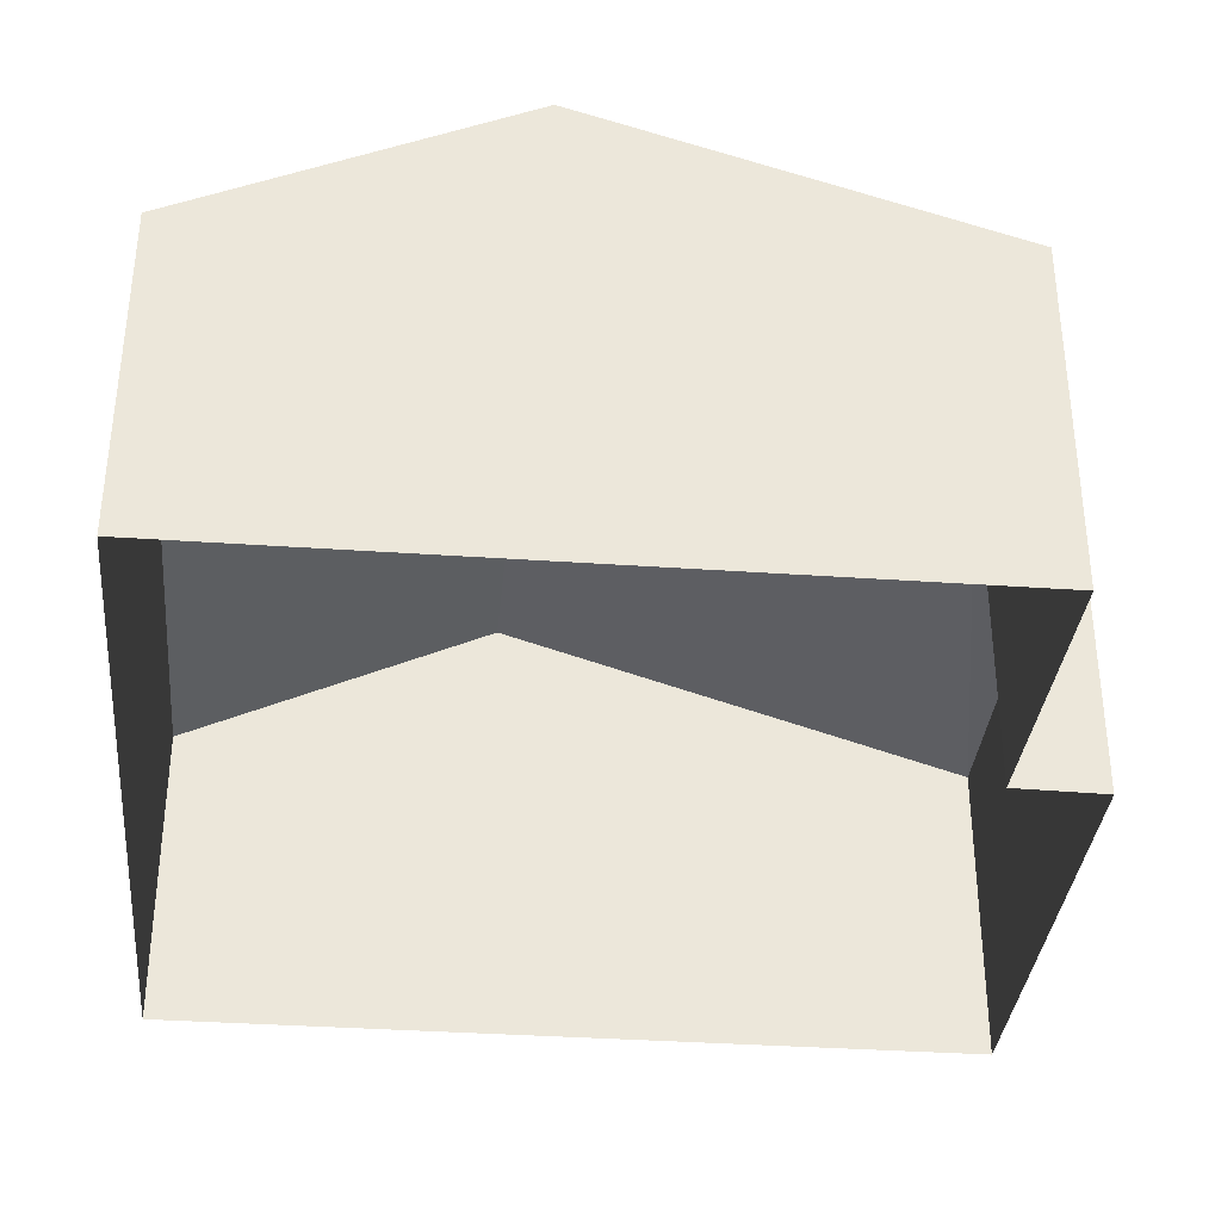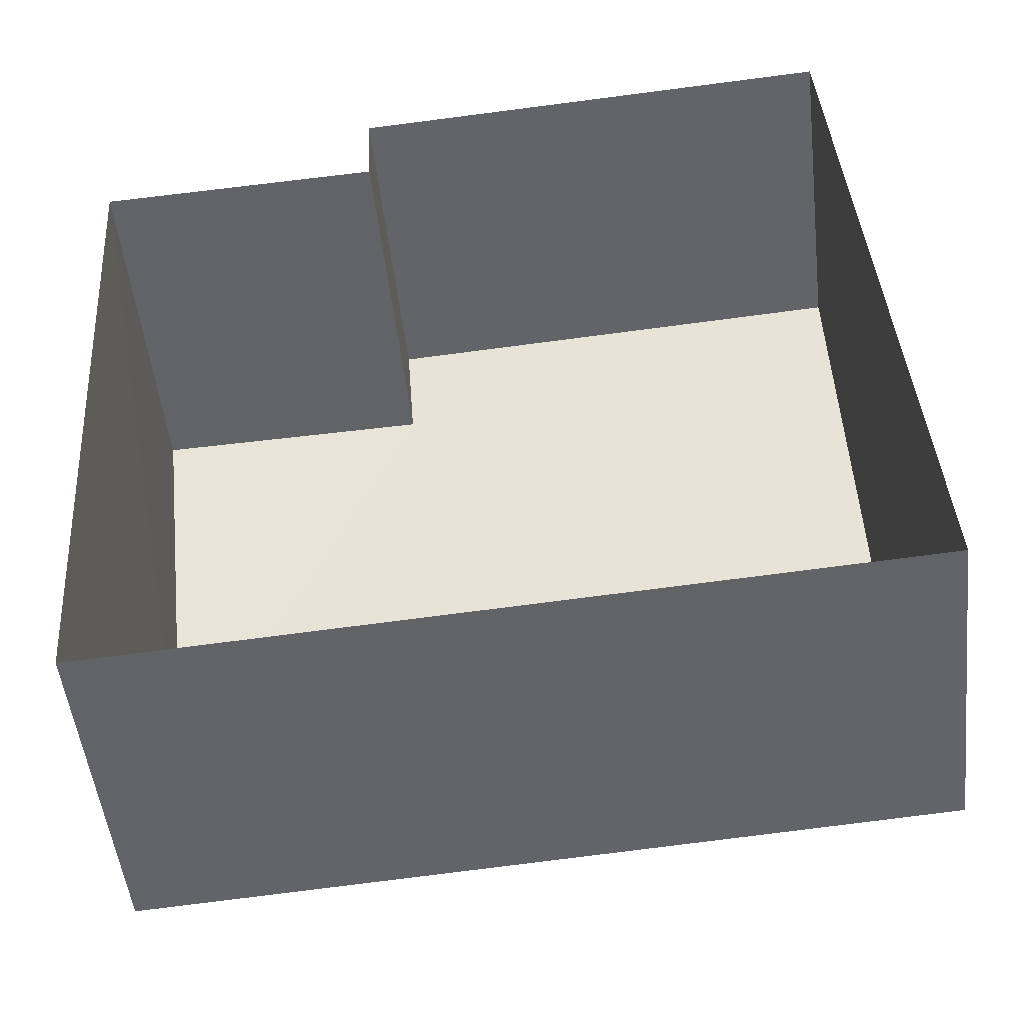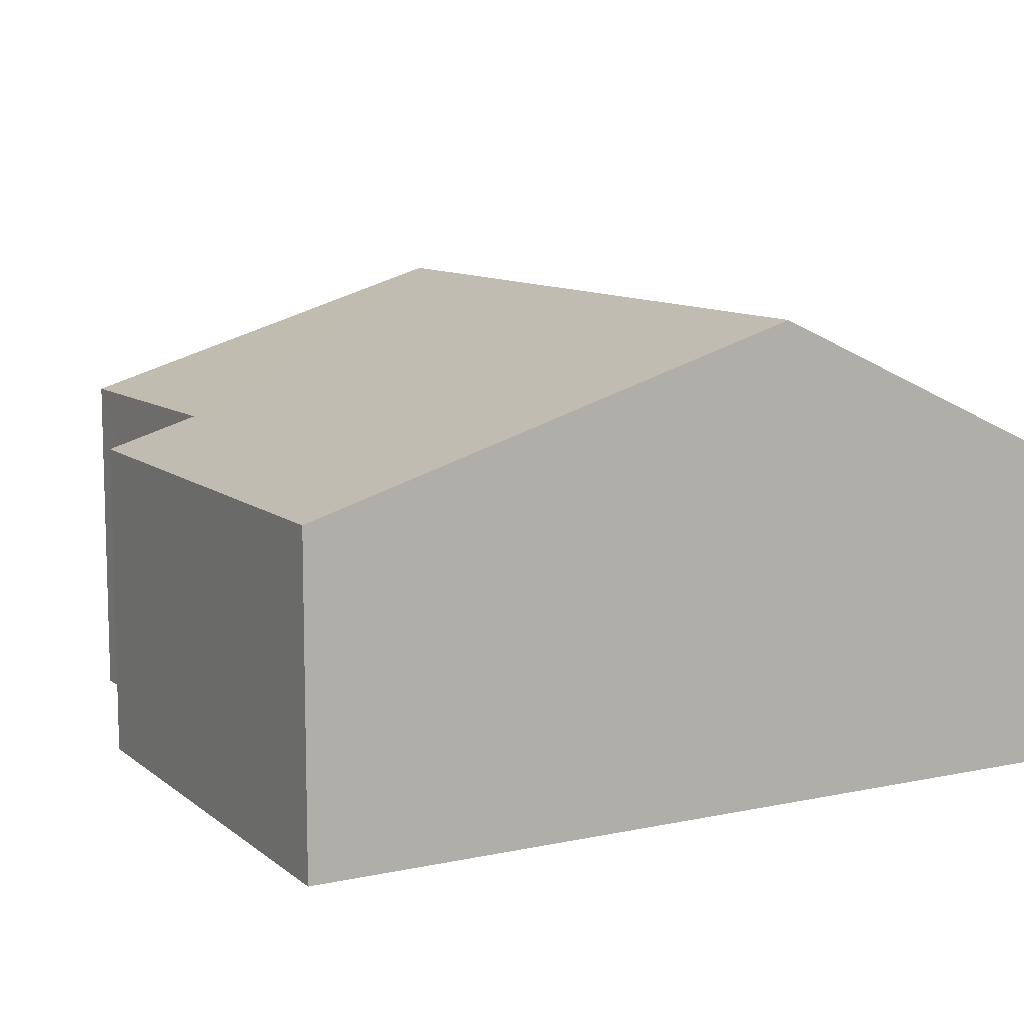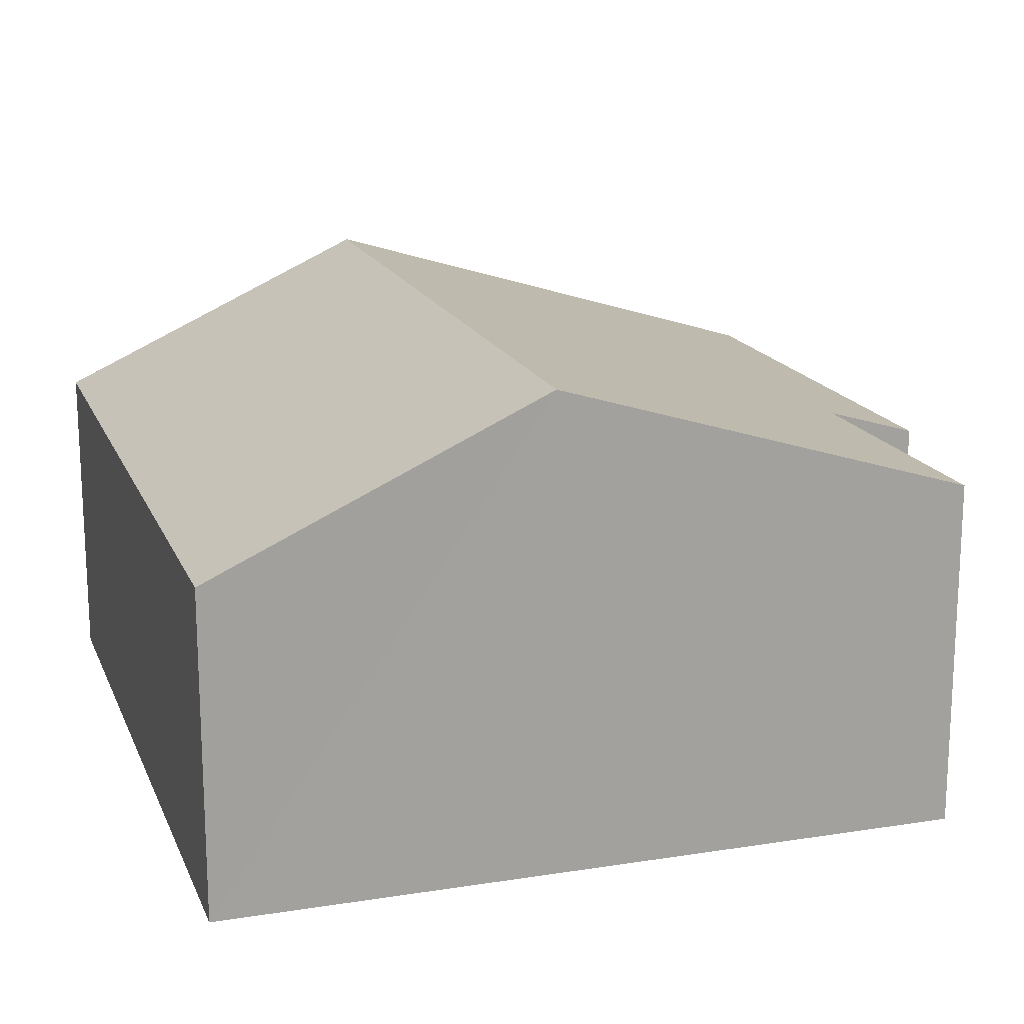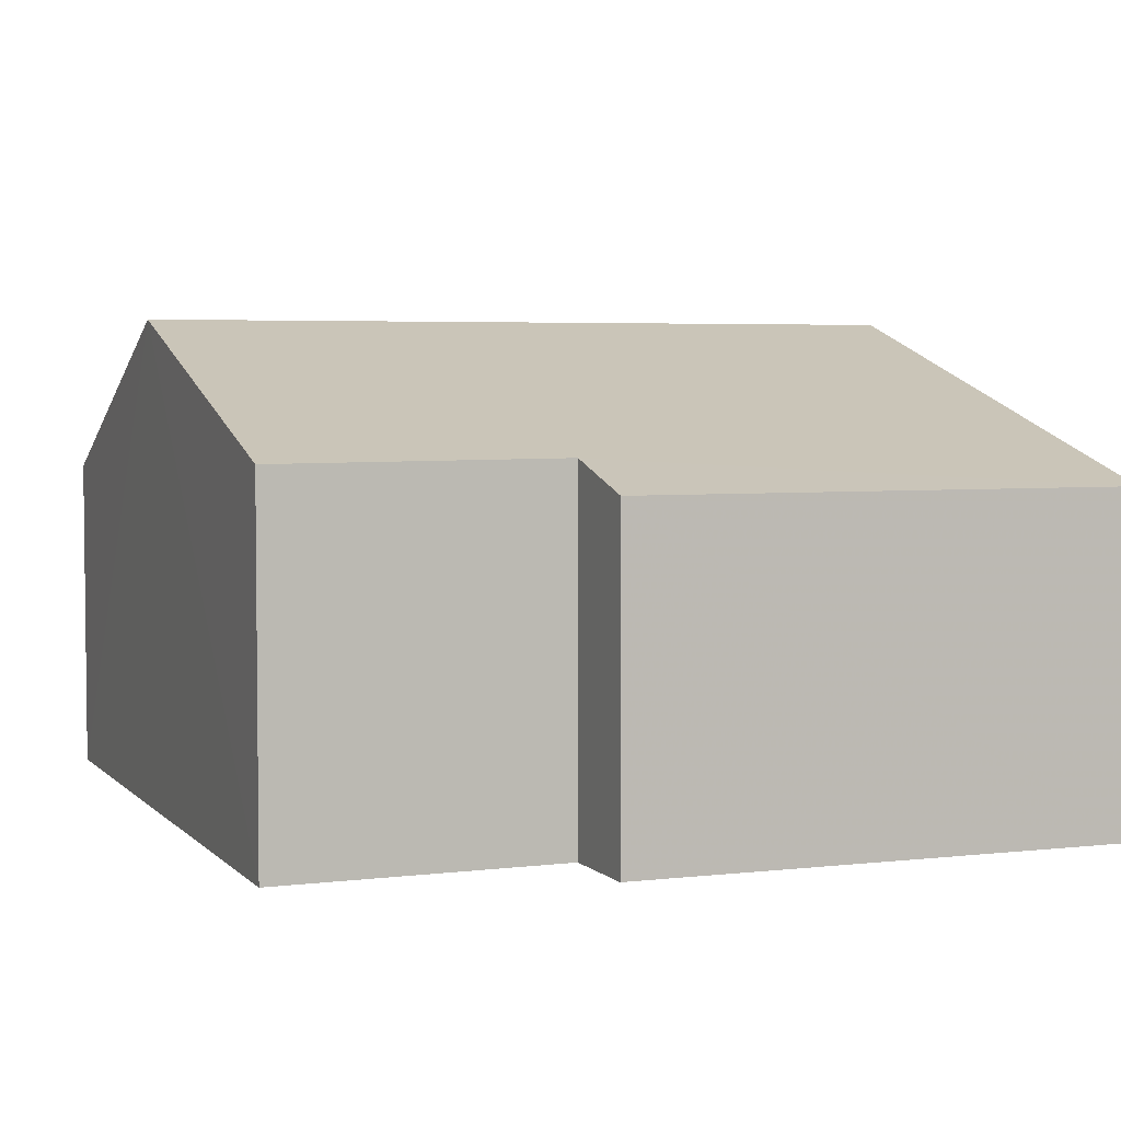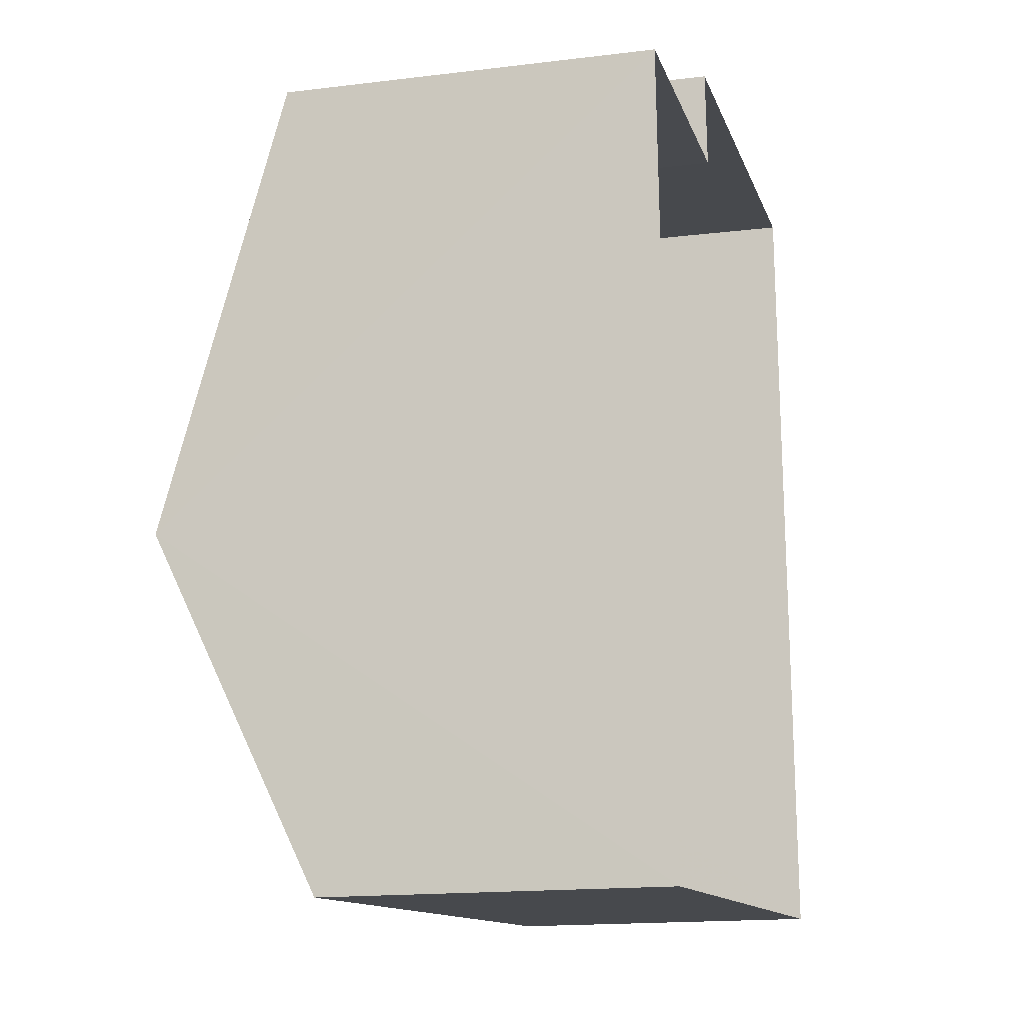
<metadata>
{"format":"obj","ext":"obj","renderer":"f3d","projection":"perspective","resolution":1024,"background":"white","views":[{"elev":-35.1,"azim":80.7,"up":"+Z"},{"elev":-50.4,"azim":-173.9,"up":"+Y"},{"elev":10.1,"azim":-122.4,"up":"+Z"},{"elev":17.0,"azim":68.5,"up":"+Z"},{"elev":4.2,"azim":155.0,"up":"+Z"},{"elev":-15.7,"azim":104.1,"up":"+Y"}]}
</metadata>
<code>
v -3.726e+05 -1.056e+05 22.97
v -3.726e+05 -1.056e+05 22.97
v -3.726e+05 -1.056e+05 22.98
v -3.726e+05 -1.056e+05 22.98
v -3.726e+05 -1.056e+05 22.97
v -3.726e+05 -1.056e+05 22.97
v -3.726e+05 -1.056e+05 26.56
v -3.726e+05 -1.056e+05 26.56
v -3.726e+05 -1.056e+05 28.26
v -3.726e+05 -1.056e+05 28.26
v -3.726e+05 -1.056e+05 26.87
v -3.726e+05 -1.056e+05 26.56
v -3.726e+05 -1.056e+05 26.85
v -3.726e+05 -1.056e+05 26.56
f 1 2 3
f 3 2 4
f 1 5 2
f 4 2 6
f 7 8 9
f 10 7 9
f 9 11 10
f 10 11 12
f 9 13 11
f 12 11 14
f 12 1 10
f 1 3 10
f 3 7 10
f 8 3 4
f 8 7 3
f 14 1 12
f 14 5 1
f 13 6 2
f 11 13 2
f 8 4 9
f 4 6 9
f 6 13 9
f 14 2 5
f 14 11 2

</code>
